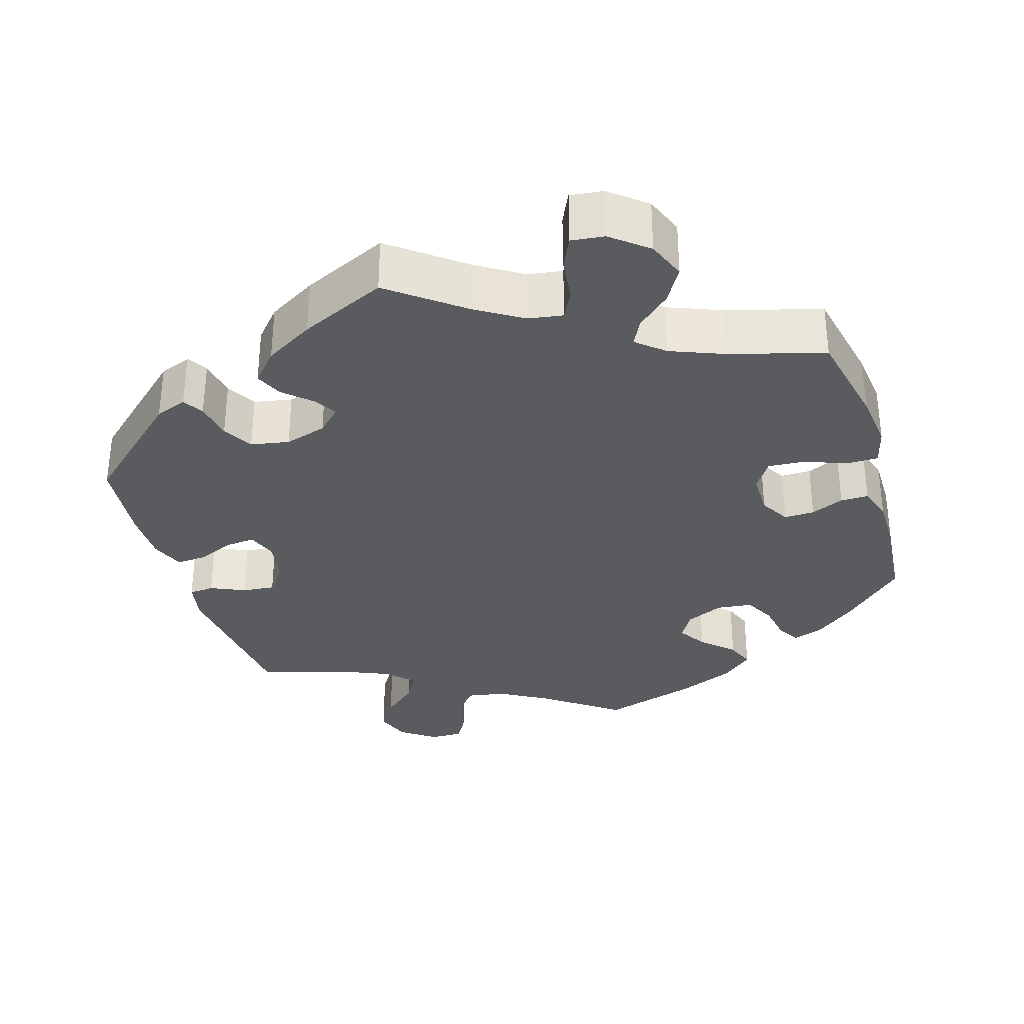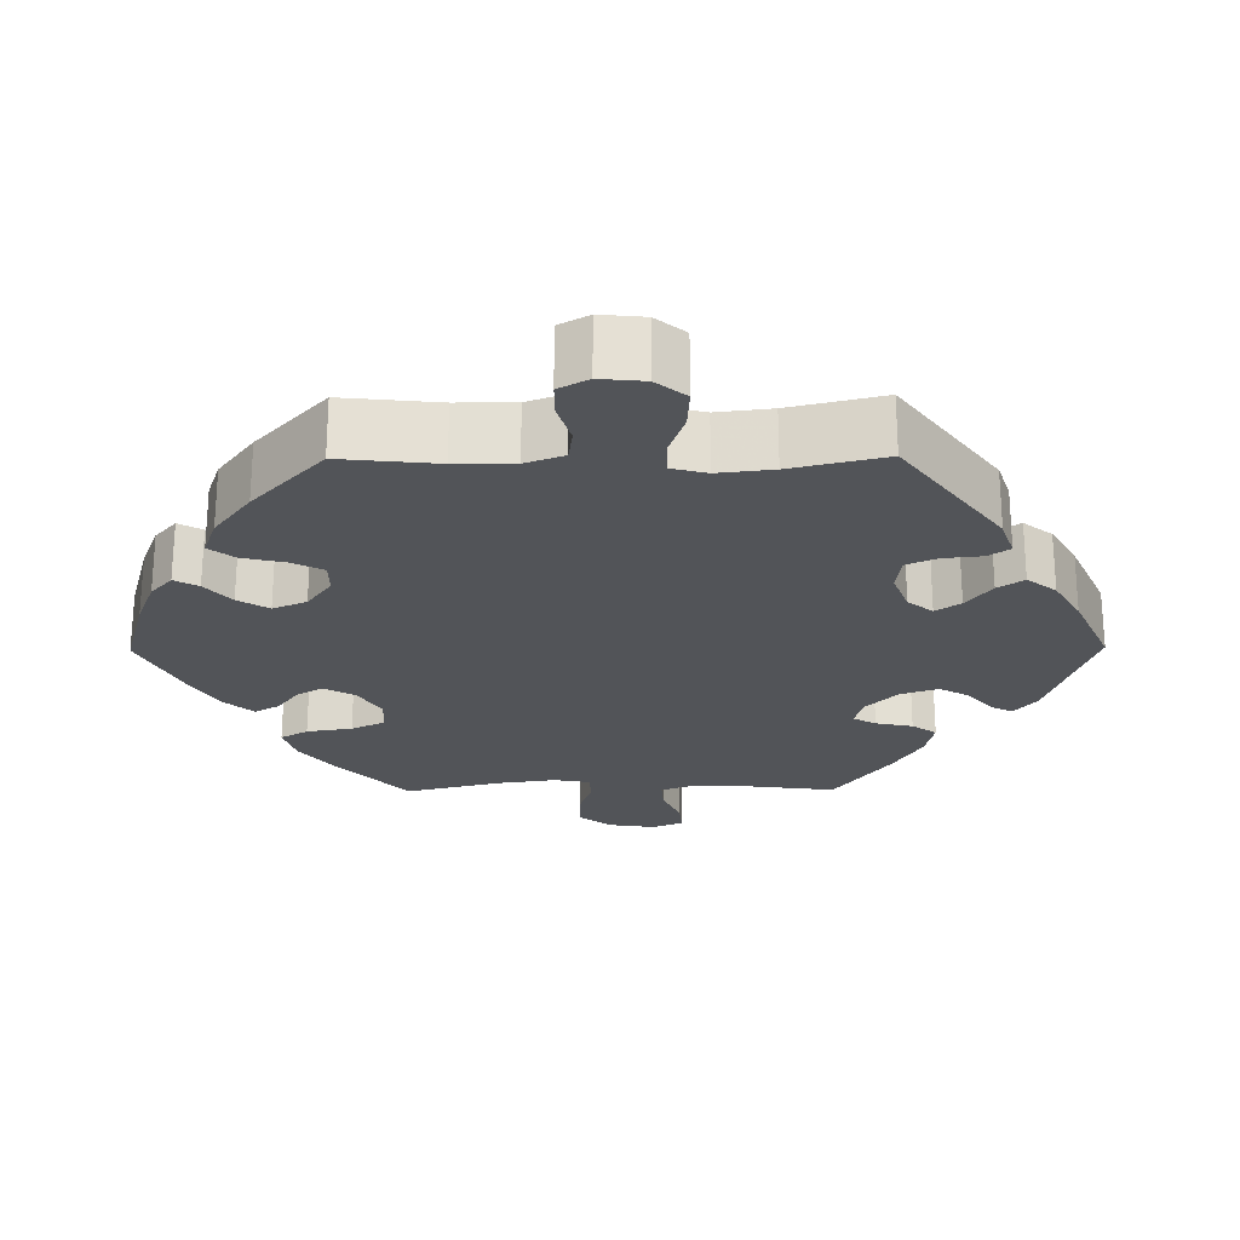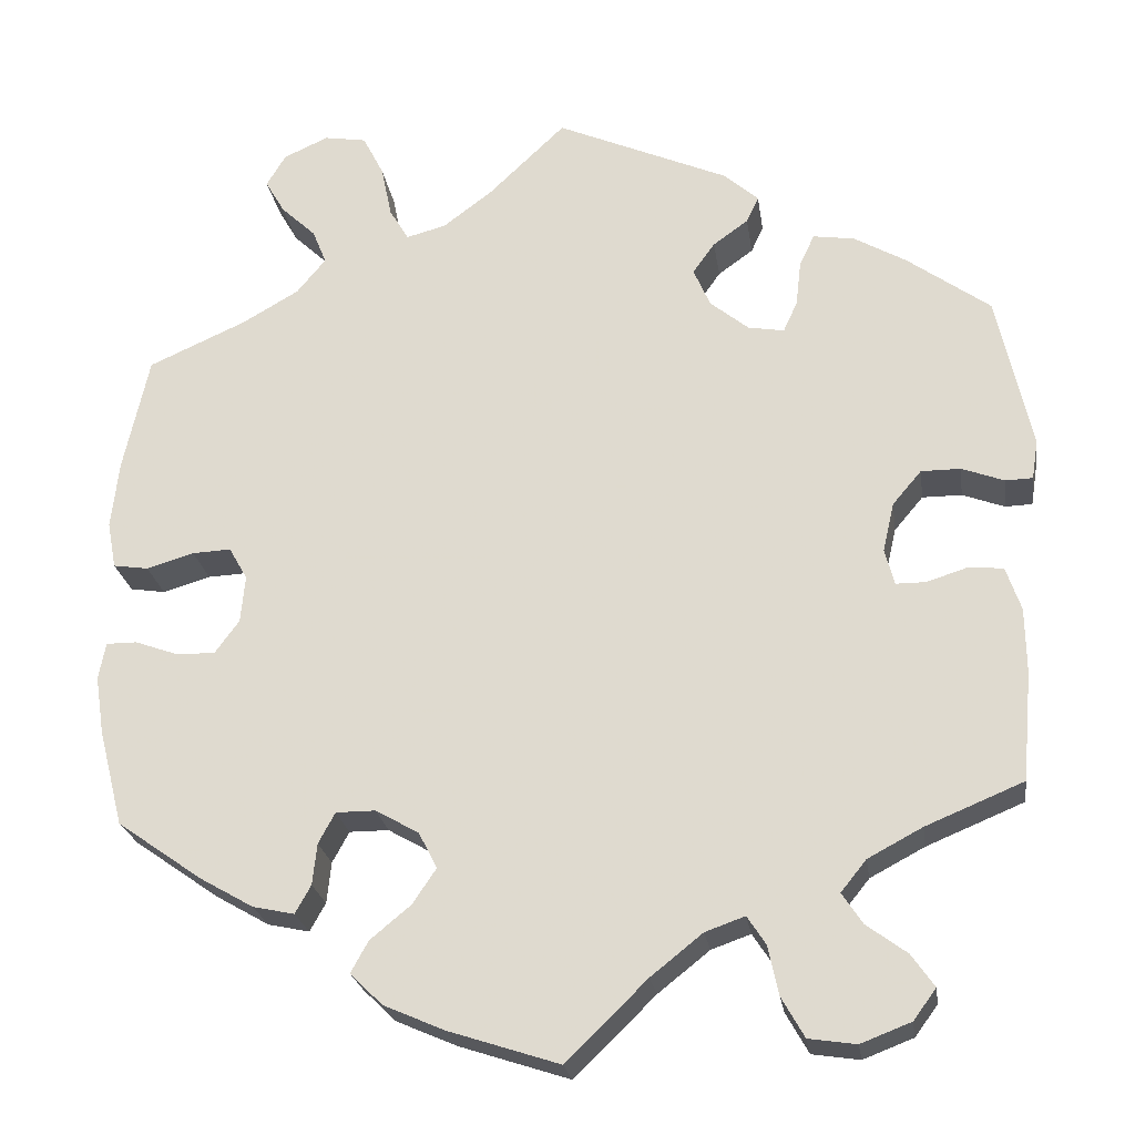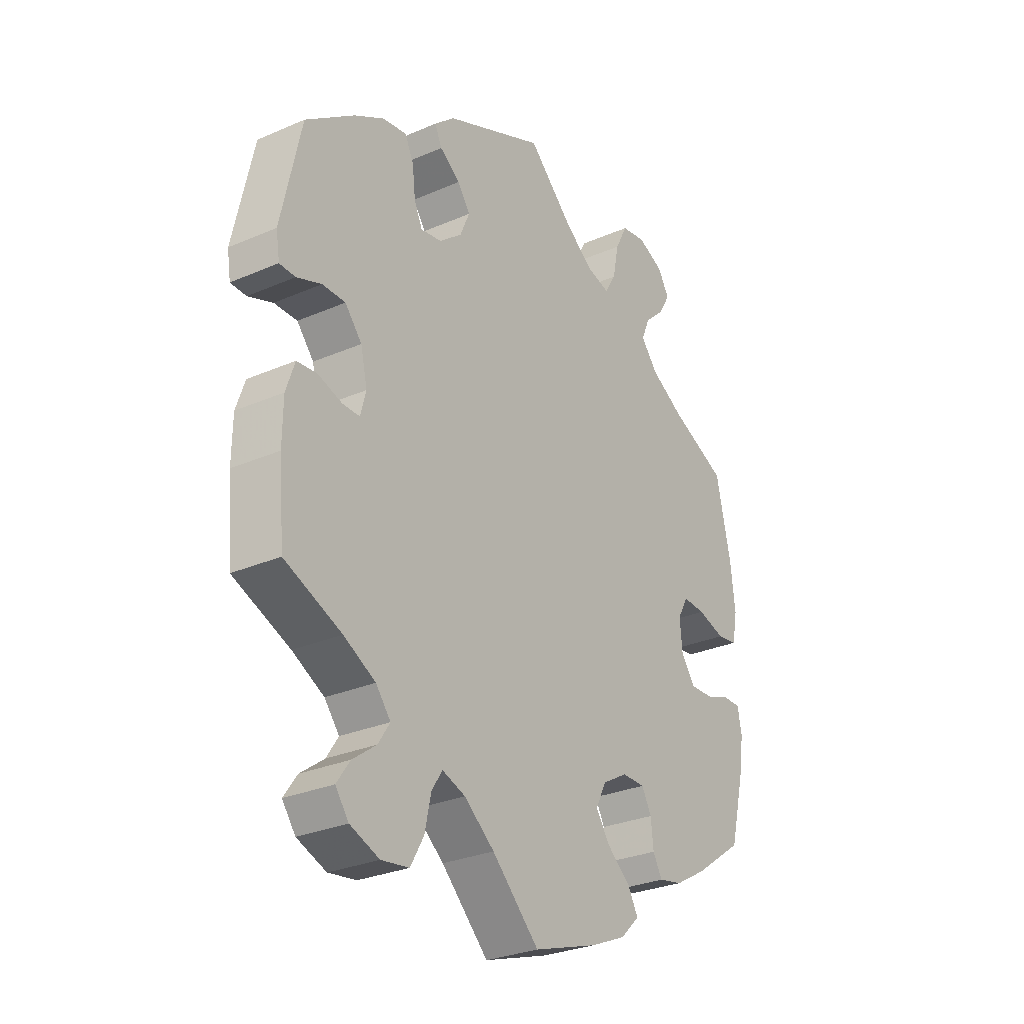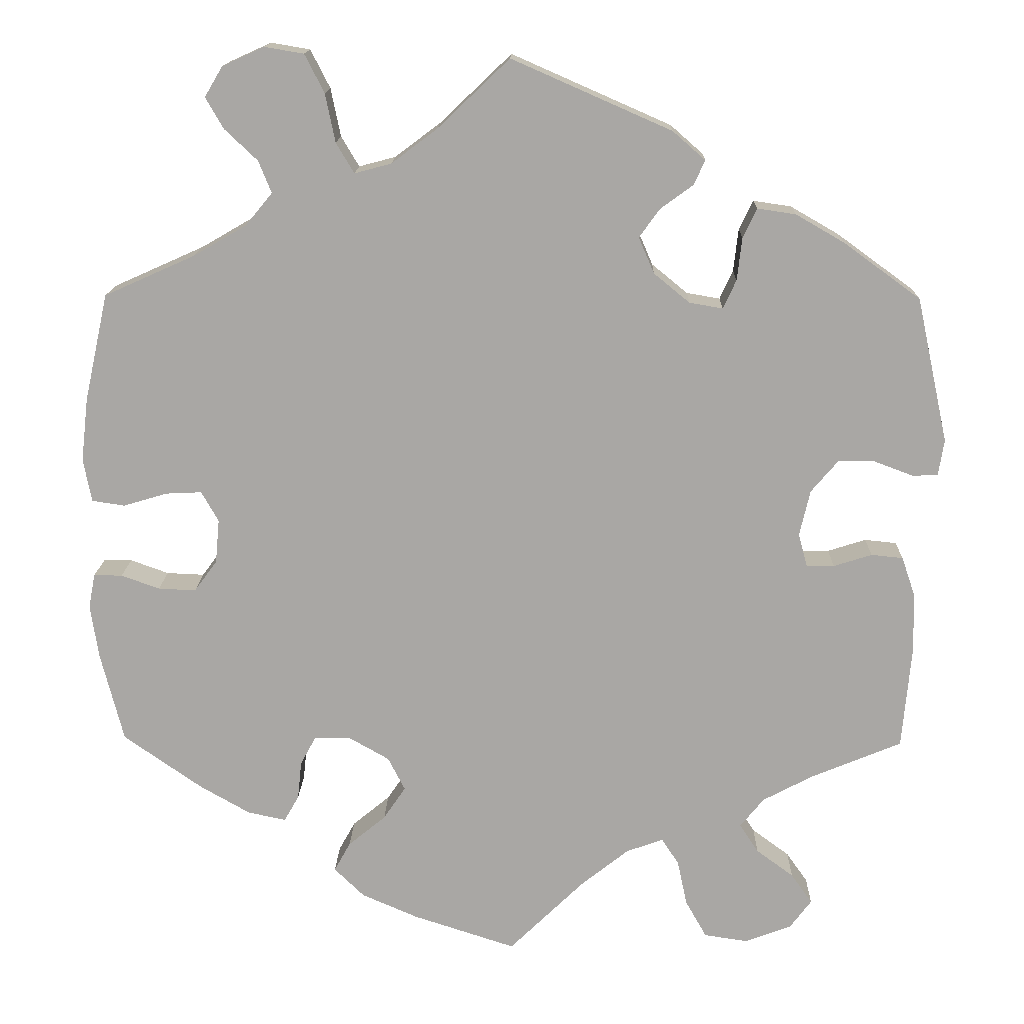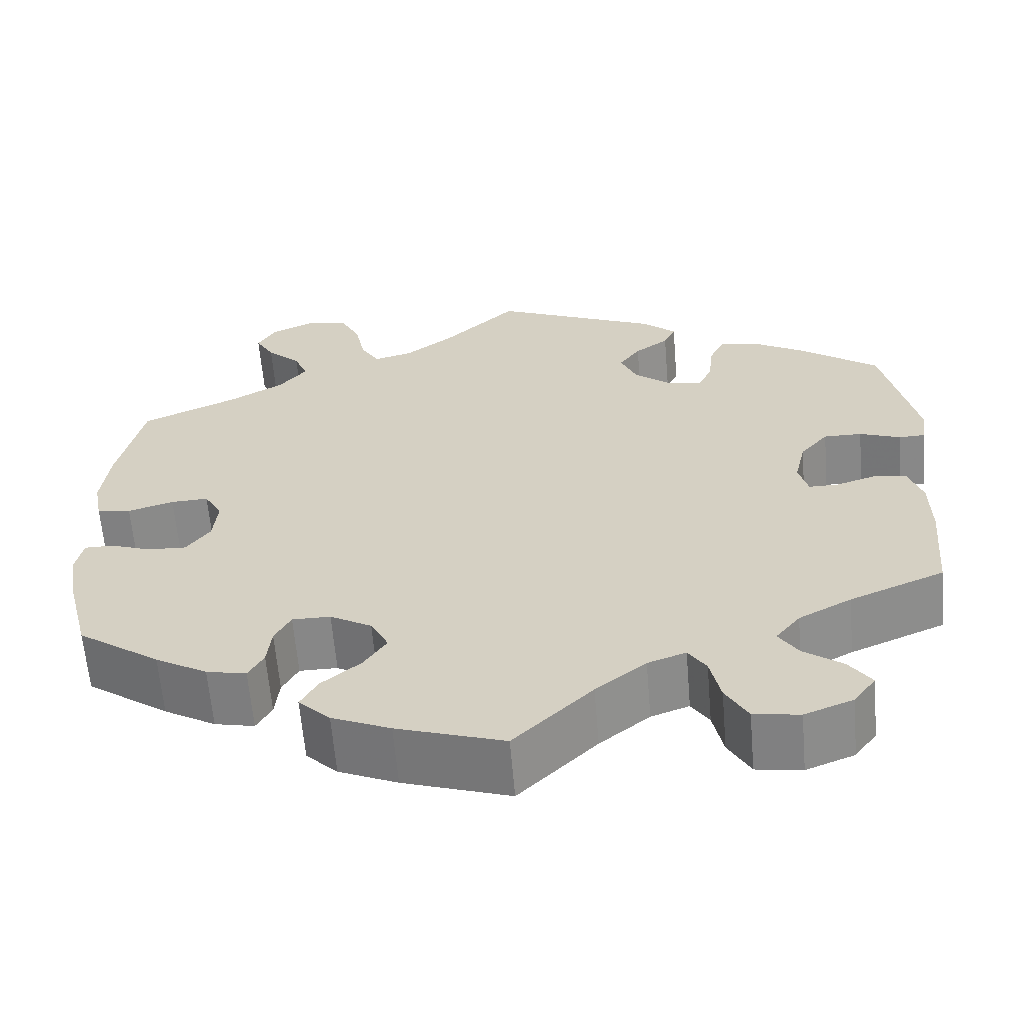
<metadata>
{"format":"obj","ext":"obj","renderer":"f3d","projection":"perspective","resolution":1024,"background":"white","views":[{"elev":-32.7,"azim":136.8,"up":"+Y"},{"elev":-23.3,"azim":-29.5,"up":"+Y"},{"elev":-23.7,"azim":8.3,"up":"+Z"},{"elev":-28.9,"azim":123.0,"up":"+Z"},{"elev":15.0,"azim":1.4,"up":"+Z"},{"elev":-62.3,"azim":4.8,"up":"+Z"}]}
</metadata>
<code>
v 0.195 0.07 0.492
v 0.235 0.07 0.457
v 0.221 0.07 0.427
v 0.181 0.07 0.398
v 0.156 0.07 0.363
v 0.175 0.07 0.319
v 0.219 0.07 0.283
v 0.26 0.07 0.276
v 0.276 0.07 0.311
v 0.282 0.07 0.363
v 0.299 0.07 0.399
v 0.346 0.07 0.392
v 0.405 0.07 0.358
v 0.5 0.07 0.289
v 0.539 0.07 0.111
v 0.532 0.07 0.067
v 0.501 0.07 0.066
v 0.453 0.07 0.084
v 0.408 0.07 0.084
v 0.375 0.07 0.045
v 0.362 0.07 -0.011
v 0.373 0.07 -0.052
v 0.407 0.07 -0.052
v 0.454 0.07 -0.037
v 0.493 0.07 -0.041
v 0.51 0.07 -0.091
v 0.511 0.07 -0.165
v 0.5 0.07 -0.289
v 0.389 0.07 -0.335
v 0.327 0.07 -0.368
v 0.298 0.07 -0.404
v 0.321 0.07 -0.439
v 0.367 0.07 -0.473
v 0.393 0.07 -0.51
v 0.367 0.07 -0.545
v 0.31 0.07 -0.567
v 0.256 0.07 -0.559
v 0.23 0.07 -0.513
v 0.218 0.07 -0.457
v 0.197 0.07 -0.425
v 0.152 0.07 -0.441
v 0.093 0.07 -0.488
v 0.001 0.07 -0.578
v -0.125 0.07 -0.537
v -0.194 0.07 -0.507
v -0.231 0.07 -0.471
v -0.211 0.07 -0.435
v -0.165 0.07 -0.397
v -0.138 0.07 -0.357
v -0.159 0.07 -0.316
v -0.208 0.07 -0.288
v -0.253 0.07 -0.288
v -0.272 0.07 -0.323
v -0.277 0.07 -0.37
v -0.295 0.07 -0.402
v -0.342 0.07 -0.392
v -0.403 0.07 -0.357
v -0.5 0.07 -0.289
v -0.528 0.07 -0.179
v -0.538 0.07 -0.113
v -0.53 0.07 -0.071
v -0.495 0.07 -0.071
v -0.448 0.07 -0.088
v -0.402 0.07 -0.09
v -0.374 0.07 -0.052
v -0.369 0.07 0.002
v -0.39 0.07 0.039
v -0.434 0.07 0.037
v -0.488 0.07 0.021
v -0.528 0.07 0.027
v -0.538 0.07 0.08
v -0.529 0.07 0.158
v -0.5 0.07 0.289
v -0.388 0.07 0.339
v -0.324 0.07 0.376
v -0.291 0.07 0.416
v -0.307 0.07 0.455
v -0.347 0.07 0.493
v -0.369 0.07 0.531
v -0.347 0.07 0.568
v -0.296 0.07 0.591
v -0.248 0.07 0.583
v -0.224 0.07 0.536
v -0.212 0.07 0.477
v -0.19 0.07 0.44
v -0.145 0.07 0.452
v -0.089 0.07 0.494
v -0.001 0.07 0.578
v 0.195 0 0.492
v 0.235 0 0.457
v 0.221 0 0.427
v 0.181 0 0.398
v 0.156 0 0.363
v 0.175 0 0.319
v 0.219 0 0.283
v 0.26 0 0.276
v 0.276 0 0.311
v 0.282 0 0.363
v 0.299 0 0.399
v 0.346 0 0.392
v 0.405 0 0.358
v 0.5 0 0.289
v 0.539 0 0.111
v 0.532 0 0.067
v 0.501 0 0.066
v 0.453 0 0.084
v 0.408 0 0.084
v 0.375 0 0.045
v 0.362 0 -0.011
v 0.373 0 -0.052
v 0.407 0 -0.052
v 0.454 0 -0.037
v 0.493 0 -0.041
v 0.51 0 -0.091
v 0.511 0 -0.165
v 0.5 0 -0.289
v 0.389 0 -0.335
v 0.327 0 -0.368
v 0.298 0 -0.404
v 0.321 0 -0.439
v 0.367 0 -0.473
v 0.393 0 -0.51
v 0.367 0 -0.545
v 0.31 0 -0.567
v 0.256 0 -0.559
v 0.23 0 -0.513
v 0.218 0 -0.457
v 0.197 0 -0.425
v 0.152 0 -0.441
v 0.093 0 -0.488
v 0.001 0 -0.578
v -0.125 0 -0.537
v -0.194 0 -0.507
v -0.231 0 -0.471
v -0.211 0 -0.435
v -0.165 0 -0.397
v -0.138 0 -0.357
v -0.159 0 -0.316
v -0.208 0 -0.288
v -0.253 0 -0.288
v -0.272 0 -0.323
v -0.277 0 -0.37
v -0.295 0 -0.402
v -0.342 0 -0.392
v -0.403 0 -0.357
v -0.5 0 -0.289
v -0.528 0 -0.179
v -0.538 0 -0.113
v -0.53 0 -0.071
v -0.495 0 -0.071
v -0.448 0 -0.088
v -0.402 0 -0.09
v -0.374 0 -0.052
v -0.369 0 0.002
v -0.39 0 0.039
v -0.434 0 0.037
v -0.488 0 0.021
v -0.528 0 0.027
v -0.538 0 0.08
v -0.529 0 0.158
v -0.5 0 0.289
v -0.388 0 0.339
v -0.324 0 0.376
v -0.291 0 0.416
v -0.307 0 0.455
v -0.347 0 0.493
v -0.369 0 0.531
v -0.347 0 0.568
v -0.296 0 0.591
v -0.248 0 0.583
v -0.224 0 0.536
v -0.212 0 0.477
v -0.19 0 0.44
v -0.145 0 0.452
v -0.089 0 0.494
v -0.001 0 0.578
f 87 88 1 2
f 86 87 2 3
f 85 86 3 4
f 81 82 83 84
f 81 84 85
f 80 81 85
f 77 78 79 80
f 76 77 80 85
f 75 76 85 4
f 71 72 73 74
f 68 69 70 71
f 67 68 71 74
f 66 67 74 75
f 60 61 62 63
f 60 63 64
f 59 60 64
f 58 59 64
f 57 58 64 65
f 53 54 55 56
f 52 53 56 57
f 45 46 47 48
f 45 48 49
f 42 43 44 45
f 41 42 45 49
f 40 41 49 50
f 36 37 38 39
f 36 39 40
f 35 36 40
f 32 33 34 35
f 31 32 35 40
f 30 31 40 50
f 26 27 28 29
f 23 24 25 26
f 22 23 26 29
f 21 22 29 30
f 15 16 17 18
f 15 18 19
f 14 15 19
f 13 14 19 20
f 9 10 11 12
f 8 9 12 13
f 66 75 4 5
f 65 66 5 6
f 52 57 65 6
f 51 52 6 7
f 21 30 50 51
f 21 51 7 8
f 8 13 20 21
f 90 89 176 175
f 91 90 175 174
f 92 91 174 173
f 172 171 170 169
f 173 172 169
f 173 169 168
f 168 167 166 165
f 173 168 165 164
f 92 173 164 163
f 162 161 160 159
f 159 158 157 156
f 162 159 156 155
f 163 162 155 154
f 151 150 149 148
f 152 151 148
f 152 148 147
f 152 147 146
f 153 152 146 145
f 144 143 142 141
f 145 144 141 140
f 136 135 134 133
f 137 136 133
f 133 132 131 130
f 137 133 130 129
f 138 137 129 128
f 127 126 125 124
f 128 127 124
f 128 124 123
f 123 122 121 120
f 128 123 120 119
f 138 128 119 118
f 117 116 115 114
f 114 113 112 111
f 117 114 111 110
f 118 117 110 109
f 106 105 104 103
f 107 106 103
f 107 103 102
f 108 107 102 101
f 100 99 98 97
f 101 100 97 96
f 93 92 163 154
f 94 93 154 153
f 94 153 145 140
f 95 94 140 139
f 139 138 118 109
f 96 95 139 109
f 109 108 101 96
f 1 89 90 2
f 2 90 91 3
f 3 91 92 4
f 4 92 93 5
f 5 93 94 6
f 6 94 95 7
f 7 95 96 8
f 8 96 97 9
f 9 97 98 10
f 10 98 99 11
f 11 99 100 12
f 12 100 101 13
f 13 101 102 14
f 14 102 103 15
f 15 103 104 16
f 16 104 105 17
f 17 105 106 18
f 18 106 107 19
f 19 107 108 20
f 20 108 109 21
f 21 109 110 22
f 22 110 111 23
f 23 111 112 24
f 24 112 113 25
f 25 113 114 26
f 26 114 115 27
f 27 115 116 28
f 28 116 117 29
f 29 117 118 30
f 30 118 119 31
f 31 119 120 32
f 32 120 121 33
f 33 121 122 34
f 34 122 123 35
f 35 123 124 36
f 36 124 125 37
f 37 125 126 38
f 38 126 127 39
f 39 127 128 40
f 40 128 129 41
f 41 129 130 42
f 42 130 131 43
f 43 131 132 44
f 44 132 133 45
f 45 133 134 46
f 46 134 135 47
f 47 135 136 48
f 48 136 137 49
f 49 137 138 50
f 50 138 139 51
f 51 139 140 52
f 52 140 141 53
f 53 141 142 54
f 54 142 143 55
f 55 143 144 56
f 56 144 145 57
f 57 145 146 58
f 58 146 147 59
f 59 147 148 60
f 60 148 149 61
f 61 149 150 62
f 62 150 151 63
f 63 151 152 64
f 64 152 153 65
f 65 153 154 66
f 66 154 155 67
f 67 155 156 68
f 68 156 157 69
f 69 157 158 70
f 70 158 159 71
f 71 159 160 72
f 72 160 161 73
f 73 161 162 74
f 74 162 163 75
f 75 163 164 76
f 76 164 165 77
f 77 165 166 78
f 78 166 167 79
f 79 167 168 80
f 80 168 169 81
f 81 169 170 82
f 82 170 171 83
f 83 171 172 84
f 84 172 173 85
f 85 173 174 86
f 86 174 175 87
f 87 175 176 88
f 88 176 89 1

</code>
